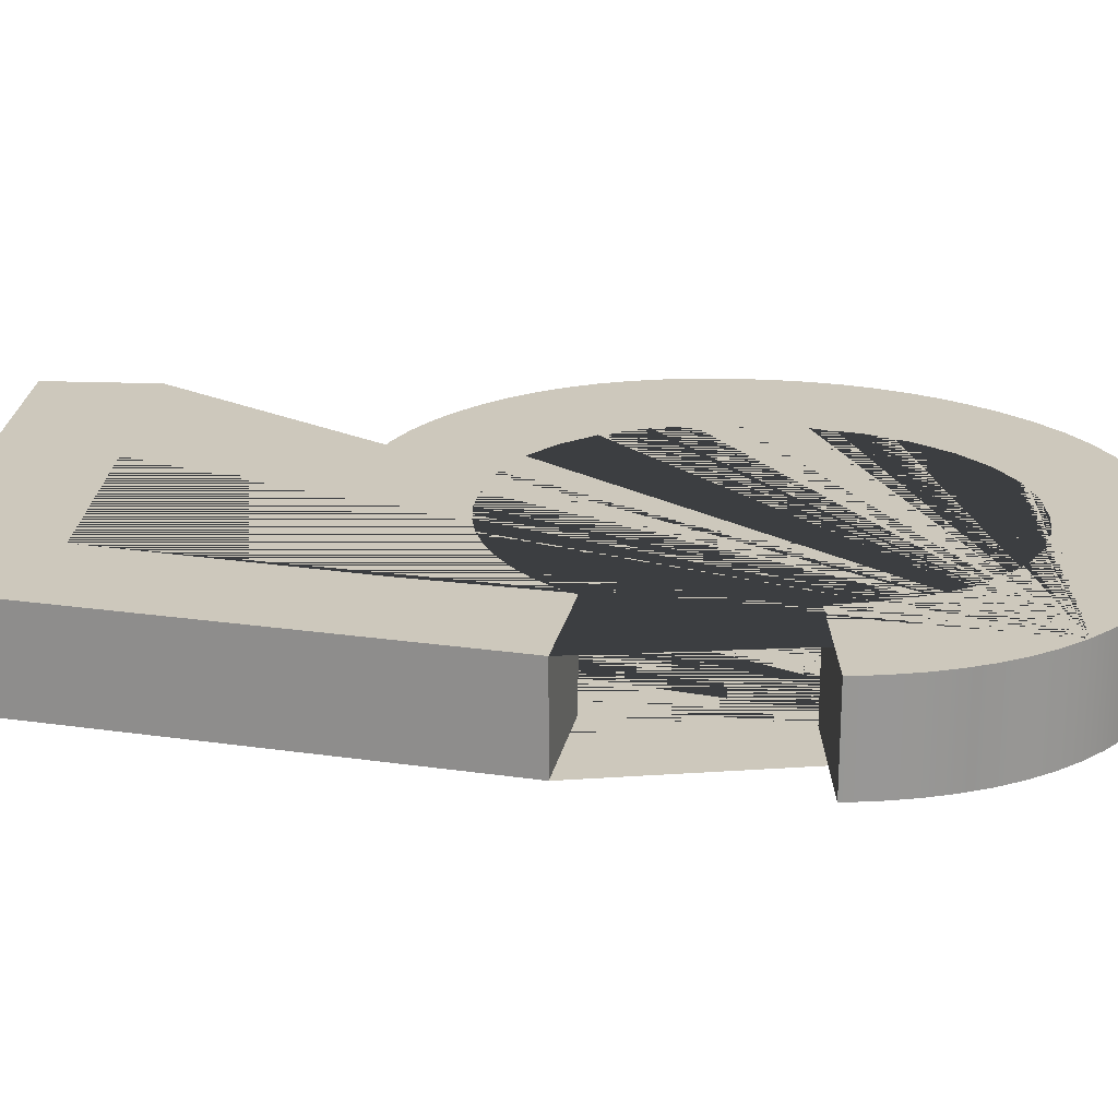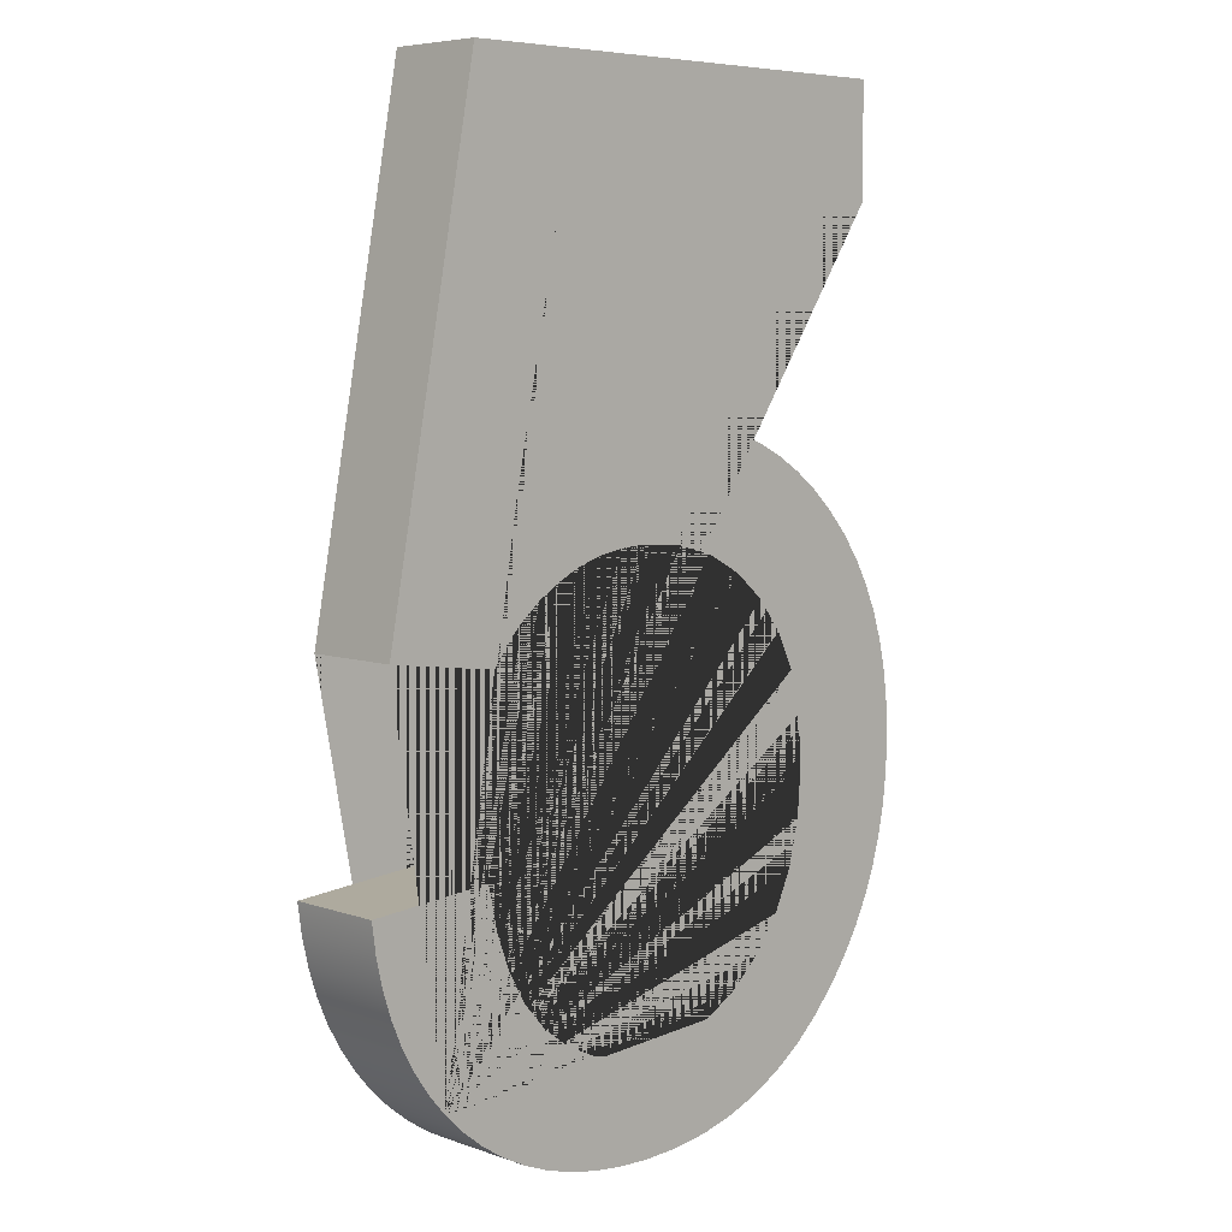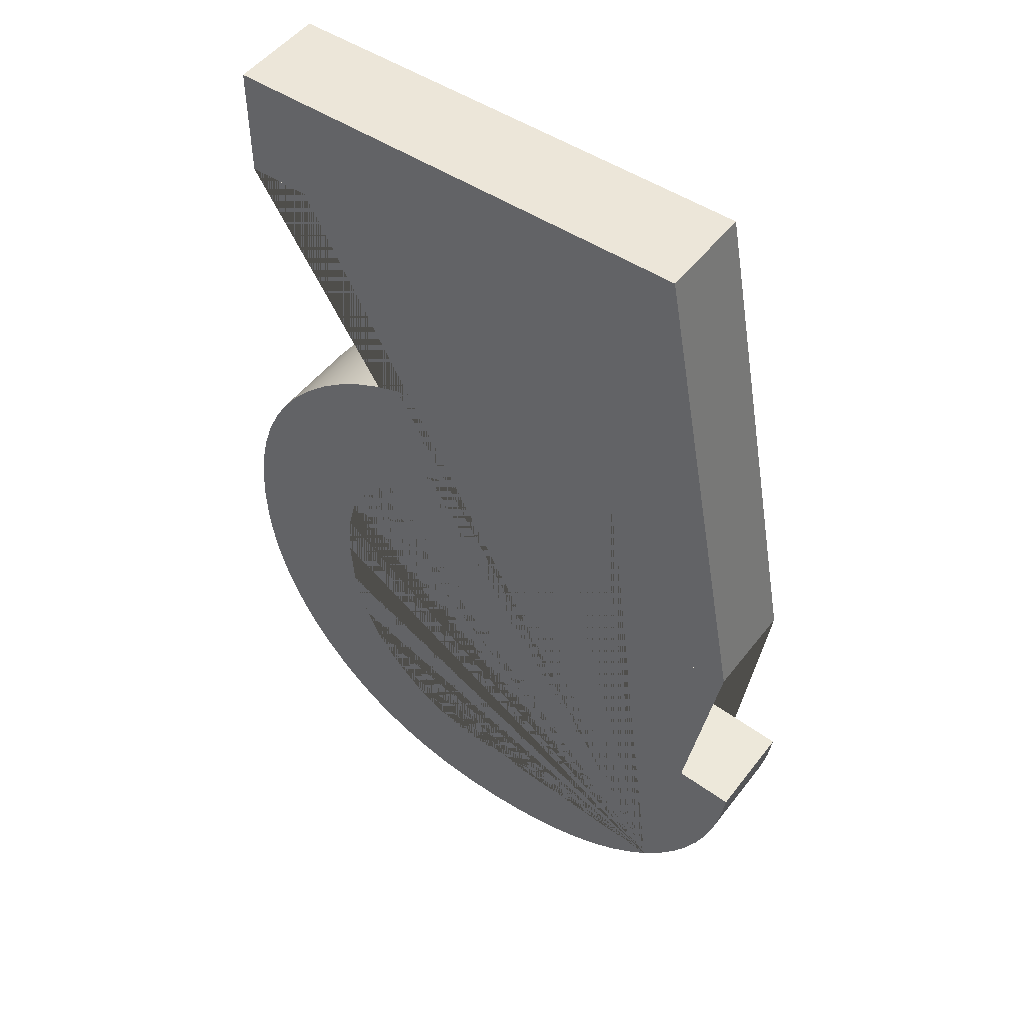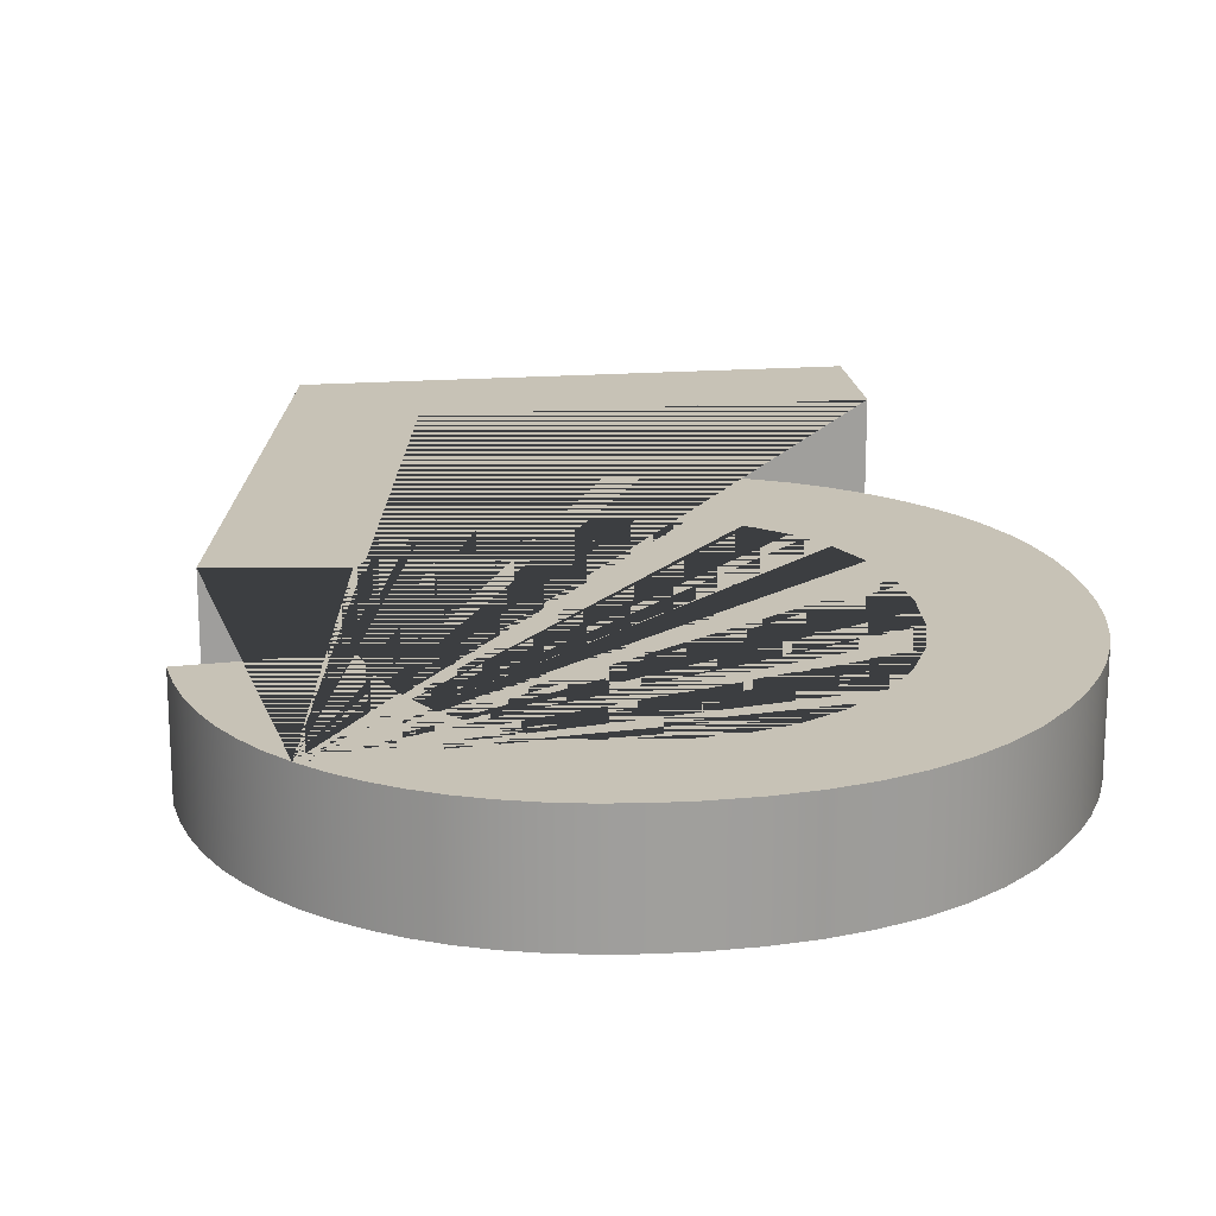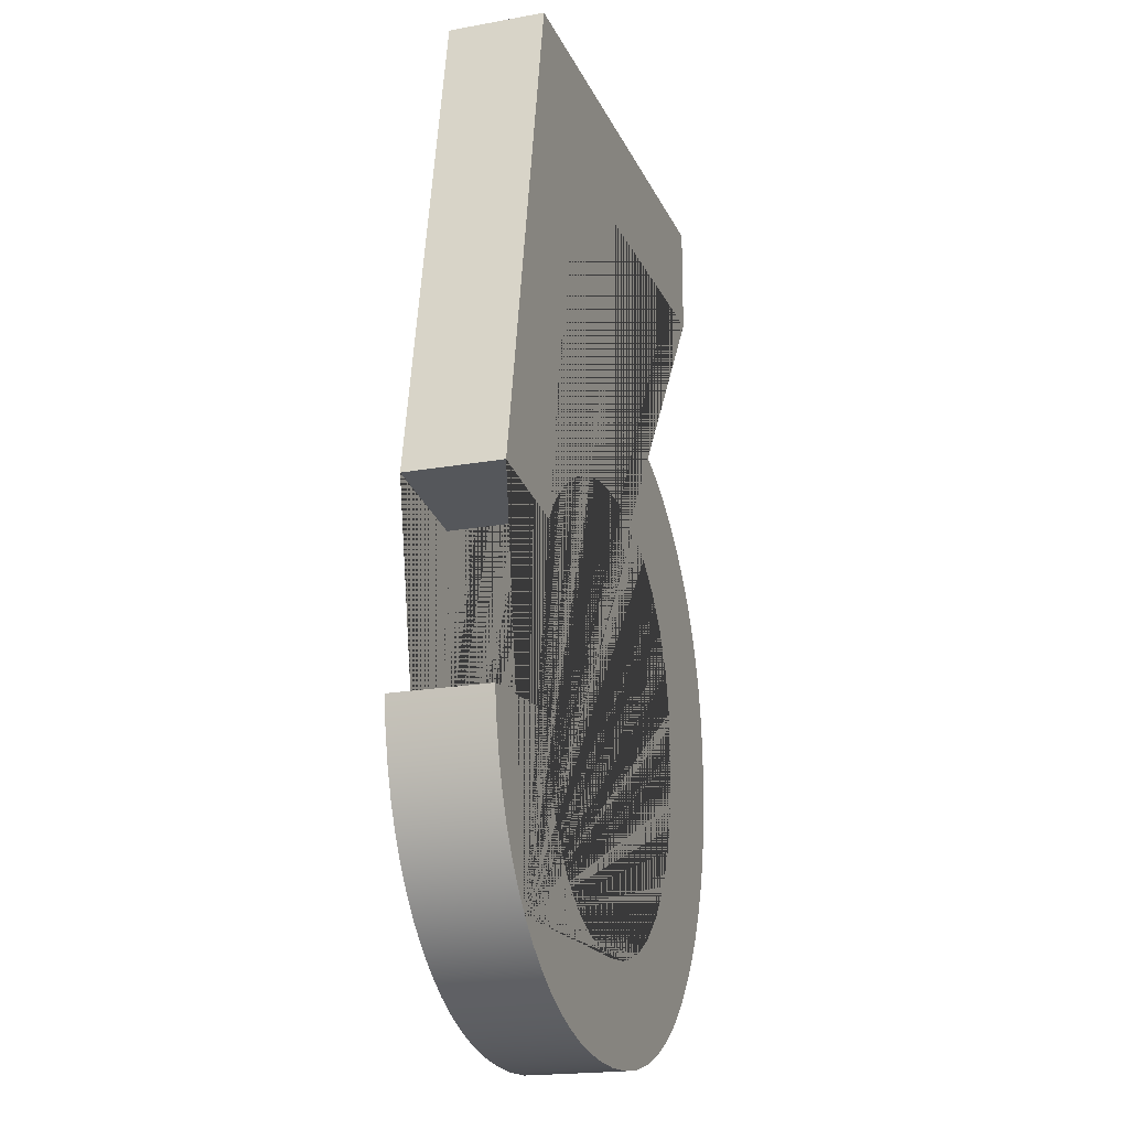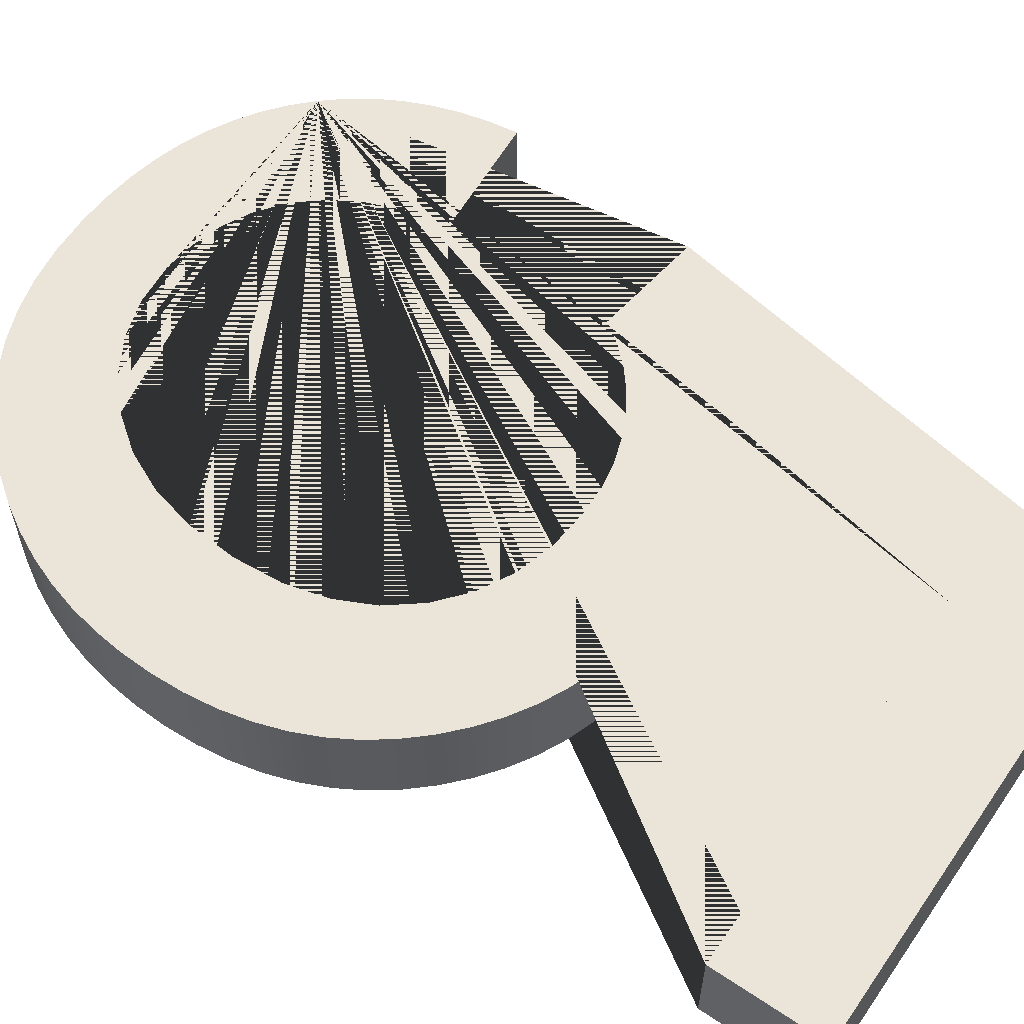
<metadata>
{"format":"obj","ext":"obj","renderer":"f3d","projection":"perspective","resolution":1024,"background":"white","views":[{"elev":22.1,"azim":-86.4,"up":"+Z"},{"elev":6.4,"azim":-44.4,"up":"+Y"},{"elev":49.5,"azim":-144.0,"up":"+Y"},{"elev":19.2,"azim":-7.7,"up":"+Z"},{"elev":-19.6,"azim":-71.4,"up":"+Y"},{"elev":59.0,"azim":124.6,"up":"+Z"}]}
</metadata>
<code>
v -32 27.79 -10
v -32 27.79 4.026e-07
v -31.58 24.72 -10
v -31.58 24.72 4.026e-07
v -30.93 21.81 -10
v -30.93 21.81 4.026e-07
v -30.05 19.06 -10
v -30.05 19.06 4.026e-07
v -28.94 16.46 -10
v -28.94 16.46 4.026e-07
v -27.6 14.01 -10
v -27.6 14.01 4.026e-07
v -26.04 11.72 -10
v -26.04 11.72 4.026e-07
v -24.24 9.588 -10
v -24.24 9.588 4.026e-07
v -22.21 7.609 -10
v -22.21 7.609 4.026e-07
v -19.98 5.825 -10
v -19.98 5.825 4.026e-07
v -17.59 4.28 -10
v -17.59 4.28 4.026e-07
v -15.05 2.972 -10
v -15.05 2.972 4.026e-07
v -12.35 1.902 -10
v -12.35 1.902 4.026e-07
v -9.493 1.07 -10
v -9.493 1.07 4.026e-07
v -6.484 0.4755 -10
v -6.484 0.4755 4.026e-07
v -3.319 0.1189 -10
v -3.319 0.1189 4.026e-07
v -9.334e-06 1.327e-06 -10
v -9.334e-06 1.327e-06 4.026e-07
v 4.035 0.1889 -10
v 4.035 0.1889 4.026e-07
v 7.851 0.7558 -10
v 7.851 0.7558 4.026e-07
v 11.45 1.7 -10
v 11.45 1.7 4.026e-07
v 14.83 3.023 -10
v 14.83 3.023 4.026e-07
v 17.99 4.724 -10
v 17.99 4.724 4.026e-07
v 20.93 6.802 -10
v 20.93 6.802 4.026e-07
v 23.65 9.258 -10
v 23.65 9.258 4.026e-07
v 26.15 12.09 -10
v 26.15 12.09 4.026e-07
v 28 14.61 -10
v 28 14.61 4.026e-07
v 29.6 17.25 -10
v 29.6 17.25 4.026e-07
v 30.96 20 -10
v 30.96 20 4.026e-07
v 32.07 22.86 -10
v 32.07 22.86 4.026e-07
v 32.93 25.84 -10
v 32.93 25.84 4.026e-07
v 33.54 28.93 -10
v 33.54 28.93 4.026e-07
v 33.91 32.14 -10
v 33.91 32.14 4.026e-07
v 34.04 35.46 -10
v 34.04 35.46 4.026e-07
v 33.9 38.93 -10
v 33.9 38.93 4.026e-07
v 33.47 42.24 -10
v 33.47 42.24 4.026e-07
v 32.77 45.38 -10
v 32.77 45.38 4.026e-07
v 31.79 48.37 -10
v 31.79 48.37 4.026e-07
v 30.53 51.19 -10
v 30.53 51.19 4.026e-07
v 28.99 53.86 -10
v 28.99 53.86 4.026e-07
v 27.17 56.36 -10
v 27.17 56.36 4.026e-07
v 25.07 58.7 -10
v 25.07 58.7 4.026e-07
v 22.76 60.81 -10
v 22.76 60.81 4.026e-07
v 20.33 62.65 -10
v 20.33 62.65 4.026e-07
v 17.77 64.2 -10
v 17.77 64.2 4.026e-07
v 15.08 65.47 -10
v 15.08 65.47 4.026e-07
v 12.27 66.46 -10
v 12.27 66.46 4.026e-07
v 9.324 67.17 -10
v 9.324 67.17 4.026e-07
v 6.254 67.59 -10
v 6.254 67.59 4.026e-07
v 3.057 67.73 -10
v 3.057 67.73 4.026e-07
v -1.813 67.34 -10
v -1.813 67.34 4.026e-07
v -6.573 66.17 -10
v -6.573 66.17 4.026e-07
v -11.22 64.22 -10
v -11.22 64.22 4.026e-07
v -15.76 61.48 -10
v -15.76 61.48 4.026e-07
v -15.76 61.48 -10
v -15.76 61.48 4.026e-07
v -10.39 88.25 -10
v -10.39 88.25 4.026e-07
v -10.39 88.25 -10
v -10.39 88.25 4.026e-07
v 29.35 88.25 -10
v 29.35 88.25 4.026e-07
v 29.35 88.25 -10
v 29.35 88.25 4.026e-07
v 29.35 99.93 -10
v 29.35 99.93 4.026e-07
v 29.35 99.93 -10
v 29.35 99.93 4.026e-07
v -20.18 99.93 -10
v -20.18 99.93 4.026e-07
v -20.18 99.93 -10
v -20.18 99.93 4.026e-07
v -29.82 48.78 -10
v -29.82 48.78 4.026e-07
v -29.82 48.78 -10
v -29.82 48.78 4.026e-07
v -18.34 47.28 -10
v -18.34 47.28 4.026e-07
v -18.34 47.28 -10
v -18.34 47.28 4.026e-07
v -16.86 49.32 -10
v -16.86 49.32 4.026e-07
v -15.12 51.15 -10
v -15.12 51.15 4.026e-07
v -13.12 52.79 -10
v -13.12 52.79 4.026e-07
v -10.87 54.21 -10
v -10.87 54.21 4.026e-07
v -8.42 55.4 -10
v -8.42 55.4 4.026e-07
v -5.825 56.25 -10
v -5.825 56.25 4.026e-07
v -3.087 56.76 -10
v -3.087 56.76 4.026e-07
v -0.2038 56.93 -10
v -0.2038 56.93 4.026e-07
v 4.322 56.55 -10
v 4.322 56.55 4.026e-07
v 8.39 55.42 -10
v 8.39 55.42 4.026e-07
v 12 53.53 -10
v 12 53.53 4.026e-07
v 15.15 50.88 -10
v 15.15 50.88 4.026e-07
v 17.74 47.58 -10
v 17.74 47.58 4.026e-07
v 19.58 43.73 -10
v 19.58 43.73 4.026e-07
v 20.69 39.33 -10
v 20.69 39.33 4.026e-07
v 21.06 34.38 -10
v 21.06 34.38 4.026e-07
v 20.68 29.14 -10
v 20.68 29.14 4.026e-07
v 19.53 24.46 -10
v 19.53 24.46 4.026e-07
v 17.62 20.31 -10
v 17.62 20.31 4.026e-07
v 14.95 16.71 -10
v 14.95 16.71 4.026e-07
v 11.72 13.8 -10
v 11.72 13.8 4.026e-07
v 8.152 11.72 -10
v 8.152 11.72 4.026e-07
v 4.246 10.47 -10
v 4.246 10.47 4.026e-07
v -9.334e-06 10.05 -10
v -9.334e-06 10.05 4.026e-07
v -3.537 10.35 -10
v -3.537 10.35 4.026e-07
v -6.81 11.23 -10
v -6.81 11.23 4.026e-07
v -9.821 12.69 -10
v -9.821 12.69 4.026e-07
v -12.57 14.74 -10
v -12.57 14.74 4.026e-07
v -14.92 17.41 -10
v -14.92 17.41 4.026e-07
v -16.8 20.65 -10
v -16.8 20.65 4.026e-07
v -18.21 24.47 -10
v -18.21 24.47 4.026e-07
v -19.16 28.87 -10
v -19.16 28.87 4.026e-07
v -19.16 28.87 -10
v -19.16 28.87 4.026e-07
v -32 27.79 -10
v -32 27.79 4.026e-07
v -32 27.79 -10
v -31.58 24.72 -10
v -30.93 21.81 -10
v -30.05 19.06 -10
v -28.94 16.46 -10
v -27.6 14.01 -10
v -26.04 11.72 -10
v -24.24 9.588 -10
v -22.21 7.609 -10
v -19.98 5.825 -10
v -17.59 4.28 -10
v -15.05 2.972 -10
v -12.35 1.902 -10
v -9.493 1.07 -10
v -6.484 0.4755 -10
v -3.319 0.1189 -10
v -9.334e-06 1.327e-06 -10
v 4.035 0.1889 -10
v 7.851 0.7558 -10
v 11.45 1.7 -10
v 14.83 3.023 -10
v 17.99 4.724 -10
v 20.93 6.802 -10
v 23.65 9.258 -10
v 26.15 12.09 -10
v 28 14.61 -10
v 29.6 17.25 -10
v 30.96 20 -10
v 32.07 22.86 -10
v 32.93 25.84 -10
v 33.54 28.93 -10
v 33.91 32.14 -10
v 34.04 35.46 -10
v 33.9 38.93 -10
v 33.47 42.24 -10
v 32.77 45.38 -10
v 31.79 48.37 -10
v 30.53 51.19 -10
v 28.99 53.86 -10
v 27.17 56.36 -10
v 25.07 58.7 -10
v 22.76 60.81 -10
v 20.33 62.65 -10
v 17.77 64.2 -10
v 15.08 65.47 -10
v 12.27 66.46 -10
v 9.324 67.17 -10
v 6.254 67.59 -10
v 3.057 67.73 -10
v -1.813 67.34 -10
v -6.573 66.17 -10
v -11.22 64.22 -10
v -15.76 61.48 -10
v -10.39 88.25 -10
v 29.35 88.25 -10
v 29.35 99.93 -10
v -20.18 99.93 -10
v -29.82 48.78 -10
v -18.34 47.28 -10
v -16.86 49.32 -10
v -15.12 51.15 -10
v -13.12 52.79 -10
v -10.87 54.21 -10
v -8.42 55.4 -10
v -5.825 56.25 -10
v -3.087 56.76 -10
v -0.2038 56.93 -10
v 4.322 56.55 -10
v 8.39 55.42 -10
v 12 53.53 -10
v 15.15 50.88 -10
v 17.74 47.58 -10
v 19.58 43.73 -10
v 20.69 39.33 -10
v 21.06 34.38 -10
v 20.68 29.14 -10
v 19.53 24.46 -10
v 17.62 20.31 -10
v 14.95 16.71 -10
v 11.72 13.8 -10
v 8.152 11.72 -10
v 4.246 10.47 -10
v -9.334e-06 10.05 -10
v -3.537 10.35 -10
v -6.81 11.23 -10
v -9.821 12.69 -10
v -12.57 14.74 -10
v -14.92 17.41 -10
v -16.8 20.65 -10
v -18.21 24.47 -10
v -19.16 28.87 -10
v -32 27.79 4.026e-07
v -31.58 24.72 4.026e-07
v -30.93 21.81 4.026e-07
v -30.05 19.06 4.026e-07
v -28.94 16.46 4.026e-07
v -27.6 14.01 4.026e-07
v -26.04 11.72 4.026e-07
v -24.24 9.588 4.026e-07
v -22.21 7.609 4.026e-07
v -19.98 5.825 4.026e-07
v -17.59 4.28 4.026e-07
v -15.05 2.972 4.026e-07
v -12.35 1.902 4.026e-07
v -9.493 1.07 4.026e-07
v -6.484 0.4755 4.026e-07
v -3.319 0.1189 4.026e-07
v -9.334e-06 1.327e-06 4.026e-07
v 4.035 0.1889 4.026e-07
v 7.851 0.7558 4.026e-07
v 11.45 1.7 4.026e-07
v 14.83 3.023 4.026e-07
v 17.99 4.724 4.026e-07
v 20.93 6.802 4.026e-07
v 23.65 9.258 4.026e-07
v 26.15 12.09 4.026e-07
v 28 14.61 4.026e-07
v 29.6 17.25 4.026e-07
v 30.96 20 4.026e-07
v 32.07 22.86 4.026e-07
v 32.93 25.84 4.026e-07
v 33.54 28.93 4.026e-07
v 33.91 32.14 4.026e-07
v 34.04 35.46 4.026e-07
v 33.9 38.93 4.026e-07
v 33.47 42.24 4.026e-07
v 32.77 45.38 4.026e-07
v 31.79 48.37 4.026e-07
v 30.53 51.19 4.026e-07
v 28.99 53.86 4.026e-07
v 27.17 56.36 4.026e-07
v 25.07 58.7 4.026e-07
v 22.76 60.81 4.026e-07
v 20.33 62.65 4.026e-07
v 17.77 64.2 4.026e-07
v 15.08 65.47 4.026e-07
v 12.27 66.46 4.026e-07
v 9.324 67.17 4.026e-07
v 6.254 67.59 4.026e-07
v 3.057 67.73 4.026e-07
v -1.813 67.34 4.026e-07
v -6.573 66.17 4.026e-07
v -11.22 64.22 4.026e-07
v -15.76 61.48 4.026e-07
v -10.39 88.25 4.026e-07
v 29.35 88.25 4.026e-07
v 29.35 99.93 4.026e-07
v -20.18 99.93 4.026e-07
v -29.82 48.78 4.026e-07
v -18.34 47.28 4.026e-07
v -16.86 49.32 4.026e-07
v -15.12 51.15 4.026e-07
v -13.12 52.79 4.026e-07
v -10.87 54.21 4.026e-07
v -8.42 55.4 4.026e-07
v -5.825 56.25 4.026e-07
v -3.087 56.76 4.026e-07
v -0.2038 56.93 4.026e-07
v 4.322 56.55 4.026e-07
v 8.39 55.42 4.026e-07
v 12 53.53 4.026e-07
v 15.15 50.88 4.026e-07
v 17.74 47.58 4.026e-07
v 19.58 43.73 4.026e-07
v 20.69 39.33 4.026e-07
v 21.06 34.38 4.026e-07
v 20.68 29.14 4.026e-07
v 19.53 24.46 4.026e-07
v 17.62 20.31 4.026e-07
v 14.95 16.71 4.026e-07
v 11.72 13.8 4.026e-07
v 8.152 11.72 4.026e-07
v 4.246 10.47 4.026e-07
v -9.334e-06 10.05 4.026e-07
v -3.537 10.35 4.026e-07
v -6.81 11.23 4.026e-07
v -9.821 12.69 4.026e-07
v -12.57 14.74 4.026e-07
v -14.92 17.41 4.026e-07
v -16.8 20.65 4.026e-07
v -18.21 24.47 4.026e-07
v -19.16 28.87 4.026e-07
f 209 208 207 206 205 \
f 299 300 301 302 303 \
f 1 3 4 2
f 3 5 6 4
f 5 7 8 6
f 7 9 10 8
f 9 11 12 10
f 11 13 14 12
f 13 15 16 14
f 15 17 18 16
f 17 19 20 18
f 19 21 22 20
f 21 23 24 22
f 23 25 26 24
f 25 27 28 26
f 27 29 30 28
f 29 31 32 30
f 31 33 34 32
f 33 35 36 34
f 35 37 38 36
f 37 39 40 38
f 39 41 42 40
f 41 43 44 42
f 43 45 46 44
f 45 47 48 46
f 47 49 50 48
f 49 51 52 50
f 51 53 54 52
f 53 55 56 54
f 55 57 58 56
f 57 59 60 58
f 59 61 62 60
f 61 63 64 62
f 63 65 66 64
f 65 67 68 66
f 67 69 70 68
f 69 71 72 70
f 71 73 74 72
f 73 75 76 74
f 75 77 78 76
f 77 79 80 78
f 79 81 82 80
f 81 83 84 82
f 83 85 86 84
f 85 87 88 86
f 87 89 90 88
f 89 91 92 90
f 91 93 94 92
f 93 95 96 94
f 95 97 98 96
f 97 99 100 98
f 99 101 102 100
f 101 103 104 102
f 103 105 106 104
f 107 109 110 108
f 111 113 114 112
f 115 117 118 116
f 119 121 122 120
f 123 125 126 124
f 127 129 130 128
f 131 133 134 132
f 133 135 136 134
f 135 137 138 136
f 137 139 140 138
f 139 141 142 140
f 141 143 144 142
f 143 145 146 144
f 145 147 148 146
f 147 149 150 148
f 149 151 152 150
f 151 153 154 152
f 153 155 156 154
f 155 157 158 156
f 157 159 160 158
f 159 161 162 160
f 161 163 164 162
f 163 165 166 164
f 165 167 168 166
f 167 169 170 168
f 169 171 172 170
f 171 173 174 172
f 173 175 176 174
f 175 177 178 176
f 177 179 180 178
f 179 181 182 180
f 181 183 184 182
f 183 185 186 184
f 185 187 188 186
f 187 189 190 188
f 189 191 192 190
f 191 193 194 192
f 193 195 196 194
f 197 199 200 198

</code>
